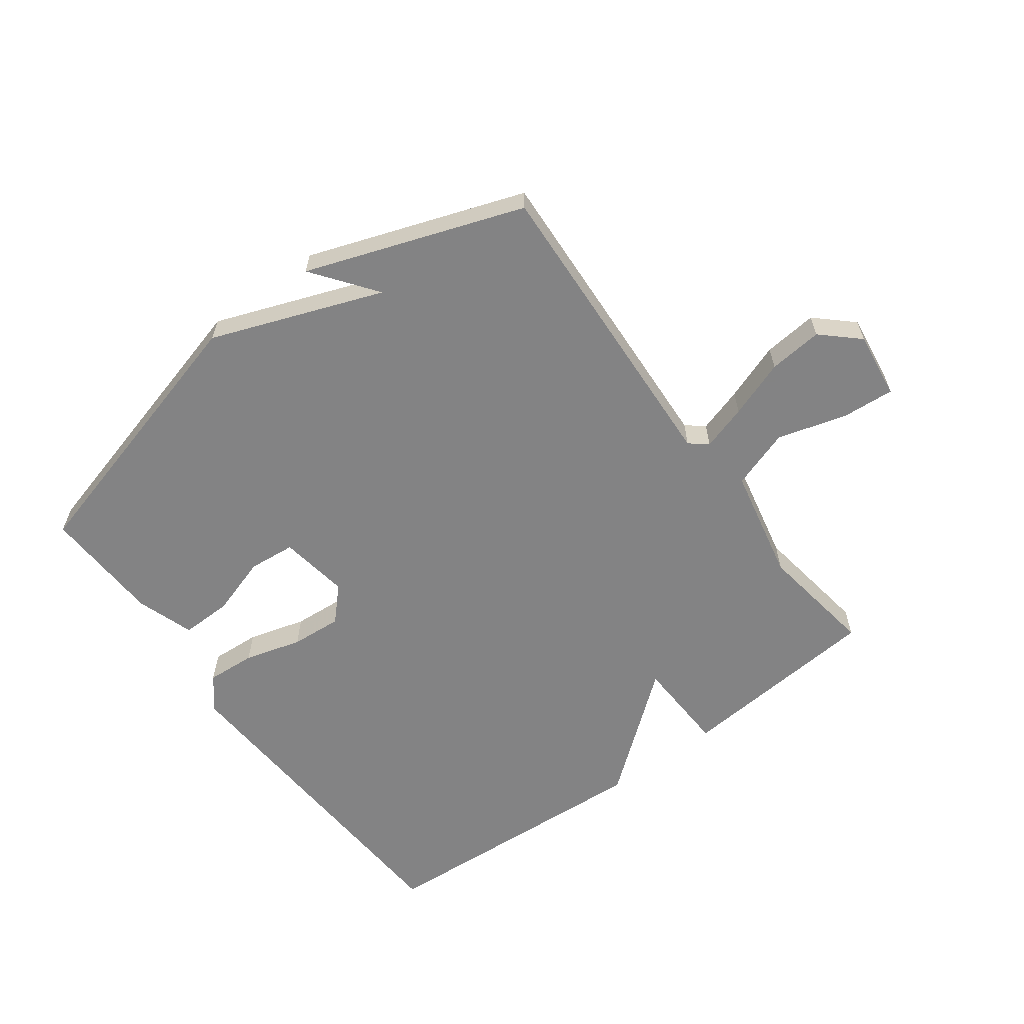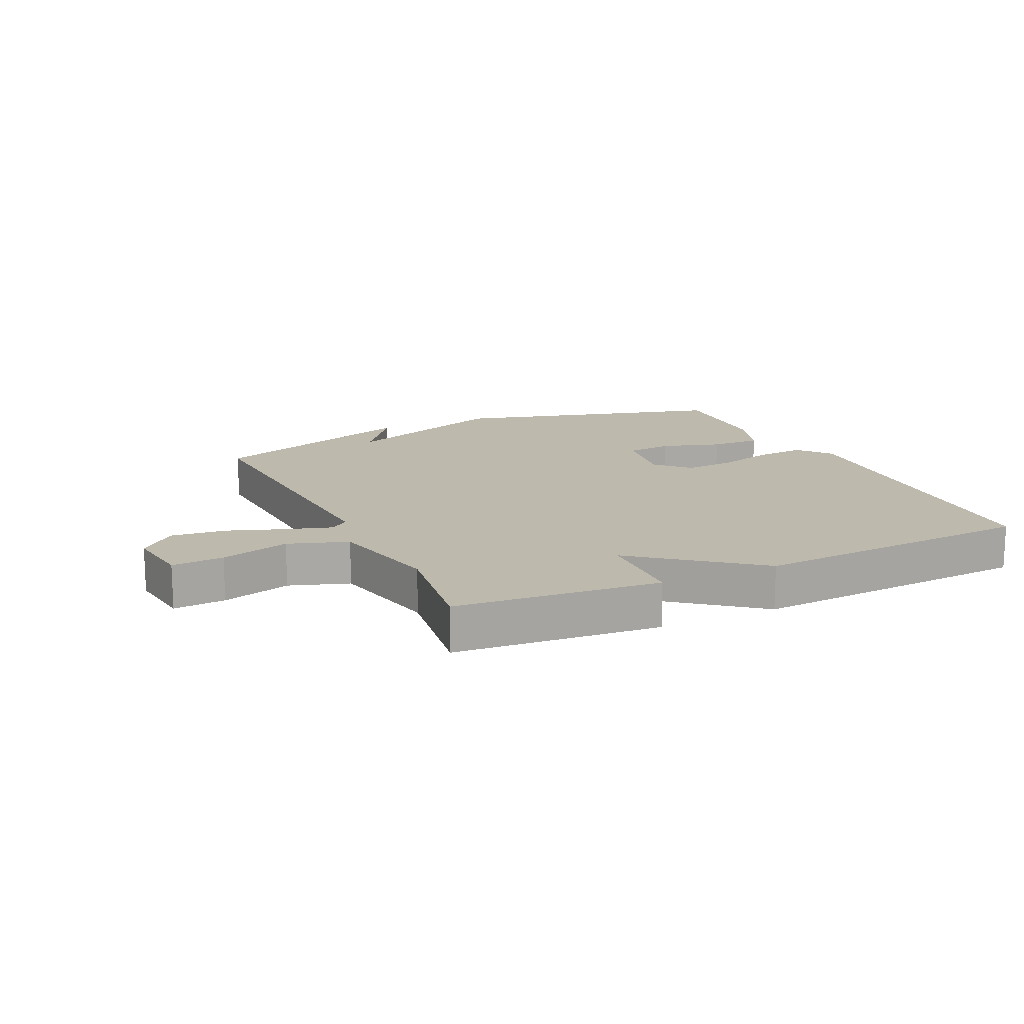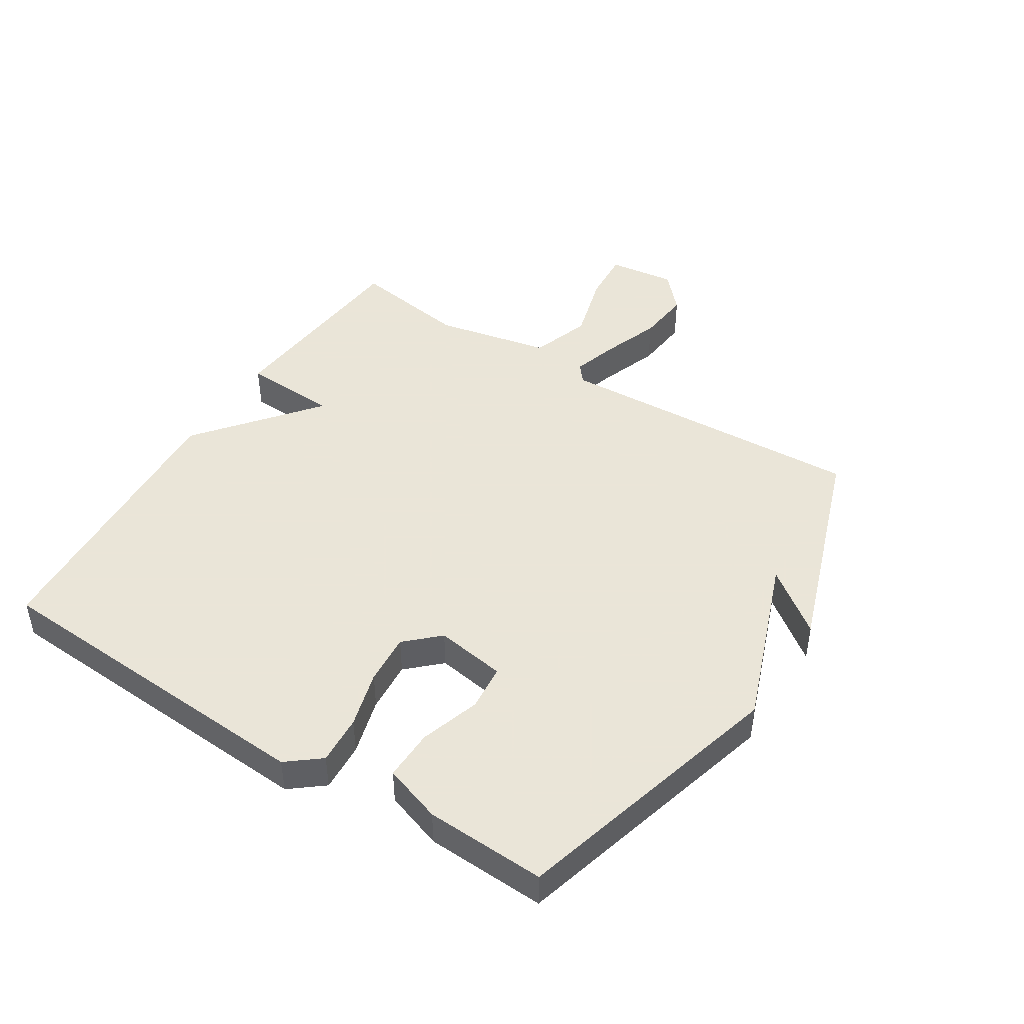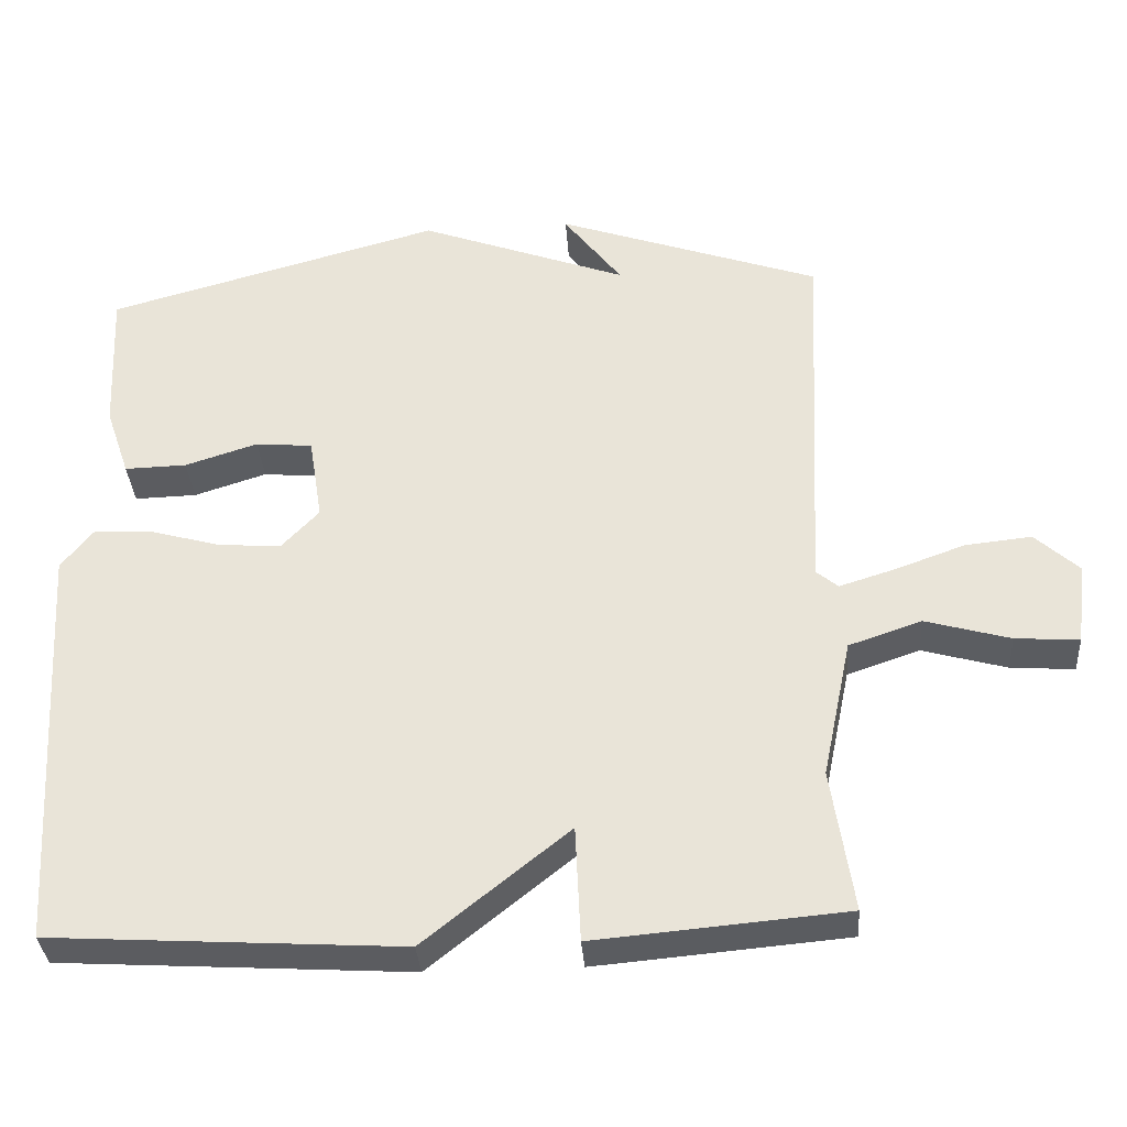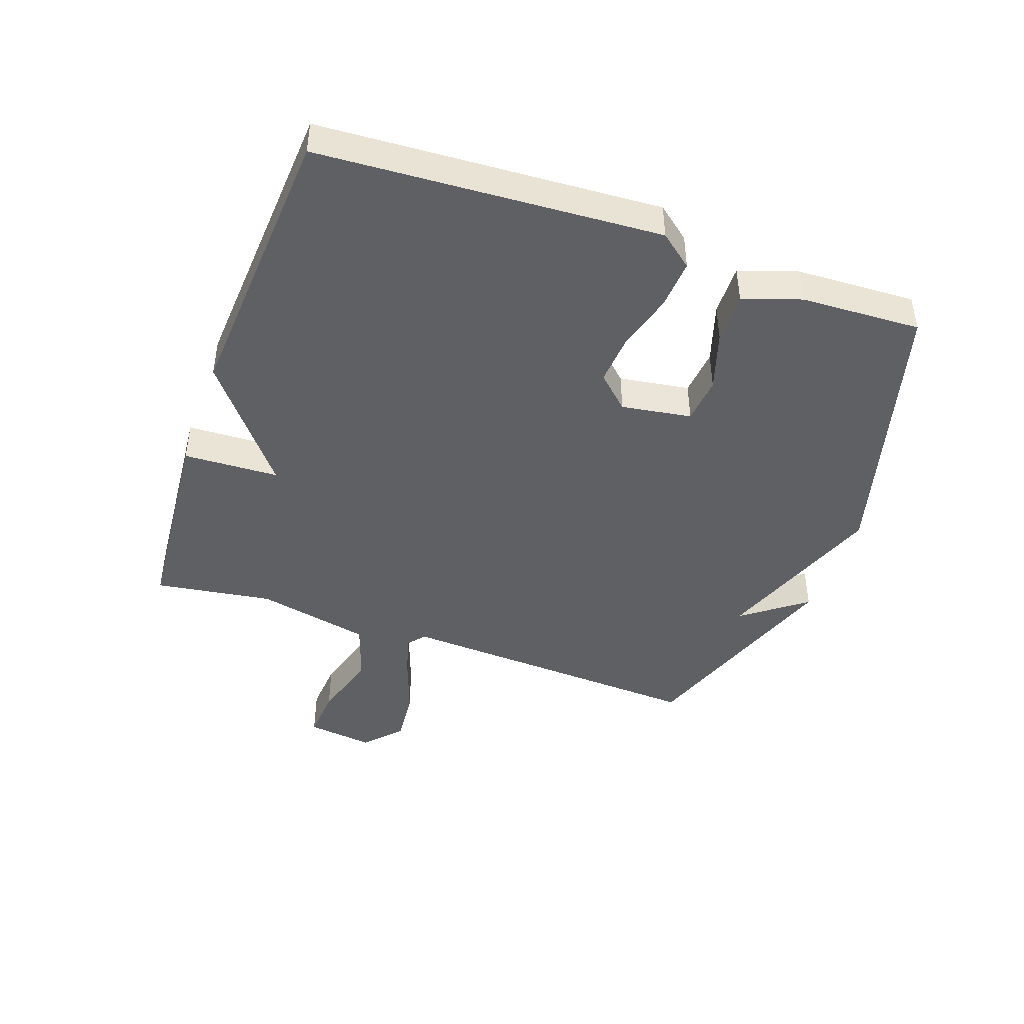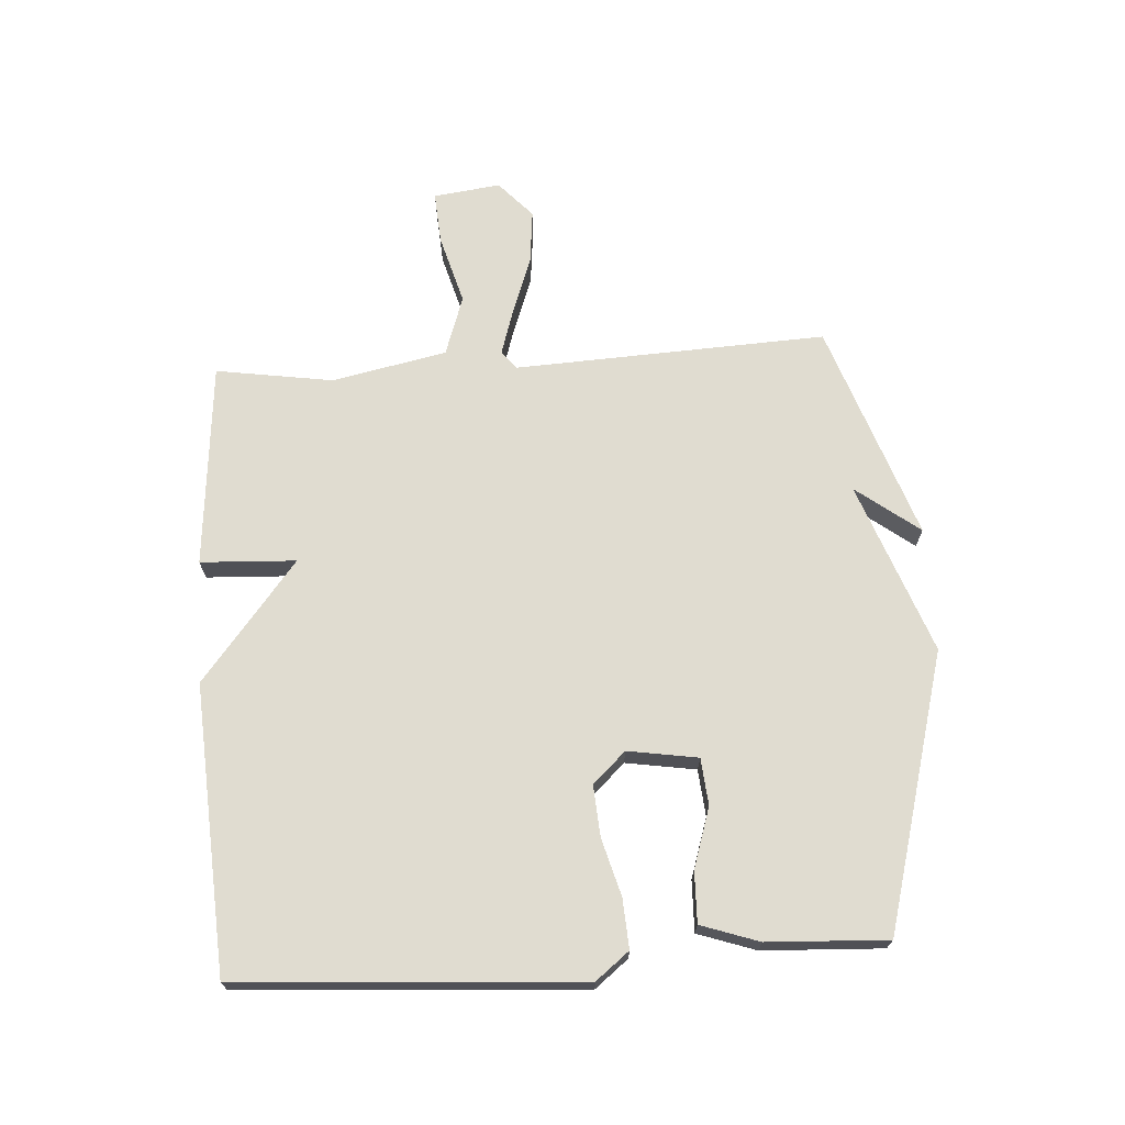
<metadata>
{"format":"obj","ext":"obj","renderer":"f3d","projection":"perspective","resolution":1024,"background":"white","views":[{"elev":-61.1,"azim":36.3,"up":"+Y"},{"elev":15.2,"azim":154.7,"up":"+Y"},{"elev":45.5,"azim":-57.7,"up":"+Y"},{"elev":-34.7,"azim":4.1,"up":"+Z"},{"elev":-44.4,"azim":-109.6,"up":"+Y"},{"elev":69.5,"azim":-93.6,"up":"+Y"}]}
</metadata>
<code>
v 0.5 0.07 -0.5
v 0.166 0.07 -0.529
v 0.159 0.07 -0.374
v -0.034 0.07 -0.529
v -0.5 0.07 -0.5
v -0.534 0.07 0.053
v -0.491 0.07 0.107
v -0.411 0.07 0.102
v -0.318 0.07 0.076
v -0.235 0.07 0.07
v -0.185 0.07 0.123
v -0.203 0.07 0.237
v -0.279 0.07 0.244
v -0.376 0.07 0.213
v -0.459 0.07 0.211
v -0.491 0.07 0.305
v -0.5 0.07 0.5
v -0.052 0.07 0.623
v 0.226 0.07 0.52
v 0.148 0.07 0.623
v 0.5 0.07 0.5
v 0.475 0.07 -0.007
v 0.504 0.07 -0.031
v 0.578 0.07 -0.008
v 0.672 0.07 0.026
v 0.76 0.07 0.035
v 0.819 0.07 -0.019
v 0.805 0.07 -0.128
v 0.72 0.07 -0.122
v 0.607 0.07 -0.09
v 0.51 0.07 -0.123
v 0.471 0.07 -0.309
v 0.5 0 -0.5
v 0.166 0 -0.529
v 0.159 0 -0.374
v -0.034 0 -0.529
v -0.5 0 -0.5
v -0.534 0 0.053
v -0.491 0 0.107
v -0.411 0 0.102
v -0.318 0 0.076
v -0.235 0 0.07
v -0.185 0 0.123
v -0.203 0 0.237
v -0.279 0 0.244
v -0.376 0 0.213
v -0.459 0 0.211
v -0.491 0 0.305
v -0.5 0 0.5
v -0.052 0 0.623
v 0.226 0 0.52
v 0.148 0 0.623
v 0.5 0 0.5
v 0.475 0 -0.007
v 0.504 0 -0.031
v 0.578 0 -0.008
v 0.672 0 0.026
v 0.76 0 0.035
v 0.819 0 -0.019
v 0.805 0 -0.128
v 0.72 0 -0.122
v 0.607 0 -0.09
v 0.51 0 -0.123
v 0.471 0 -0.309
f 28 29 30
f 27 28 30
f 26 27 30
f 25 26 30
f 24 25 30
f 23 24 30 31
f 22 23 31 32
f 19 20 21
f 19 21 22
f 17 18 19
f 16 17 19
f 15 16 19
f 14 15 19
f 13 14 19
f 12 13 19
f 19 22 32
f 12 19 32
f 11 12 32
f 7 8 9
f 6 7 9
f 5 6 9
f 4 5 9
f 3 4 9
f 3 9 10
f 32 1 2 3
f 3 10 11 32
f 62 61 60
f 62 60 59
f 62 59 58
f 62 58 57
f 62 57 56
f 63 62 56 55
f 64 63 55 54
f 53 52 51
f 54 53 51
f 51 50 49
f 51 49 48
f 51 48 47
f 51 47 46
f 51 46 45
f 51 45 44
f 64 54 51
f 64 51 44
f 64 44 43
f 41 40 39
f 41 39 38
f 41 38 37
f 41 37 36
f 41 36 35
f 42 41 35
f 35 34 33 64
f 64 43 42 35
f 1 33 34 2
f 2 34 35 3
f 3 35 36 4
f 4 36 37 5
f 5 37 38 6
f 6 38 39 7
f 7 39 40 8
f 8 40 41 9
f 9 41 42 10
f 10 42 43 11
f 11 43 44 12
f 12 44 45 13
f 13 45 46 14
f 14 46 47 15
f 15 47 48 16
f 16 48 49 17
f 17 49 50 18
f 18 50 51 19
f 19 51 52 20
f 20 52 53 21
f 21 53 54 22
f 22 54 55 23
f 23 55 56 24
f 24 56 57 25
f 25 57 58 26
f 26 58 59 27
f 27 59 60 28
f 28 60 61 29
f 29 61 62 30
f 30 62 63 31
f 31 63 64 32
f 32 64 33 1

</code>
